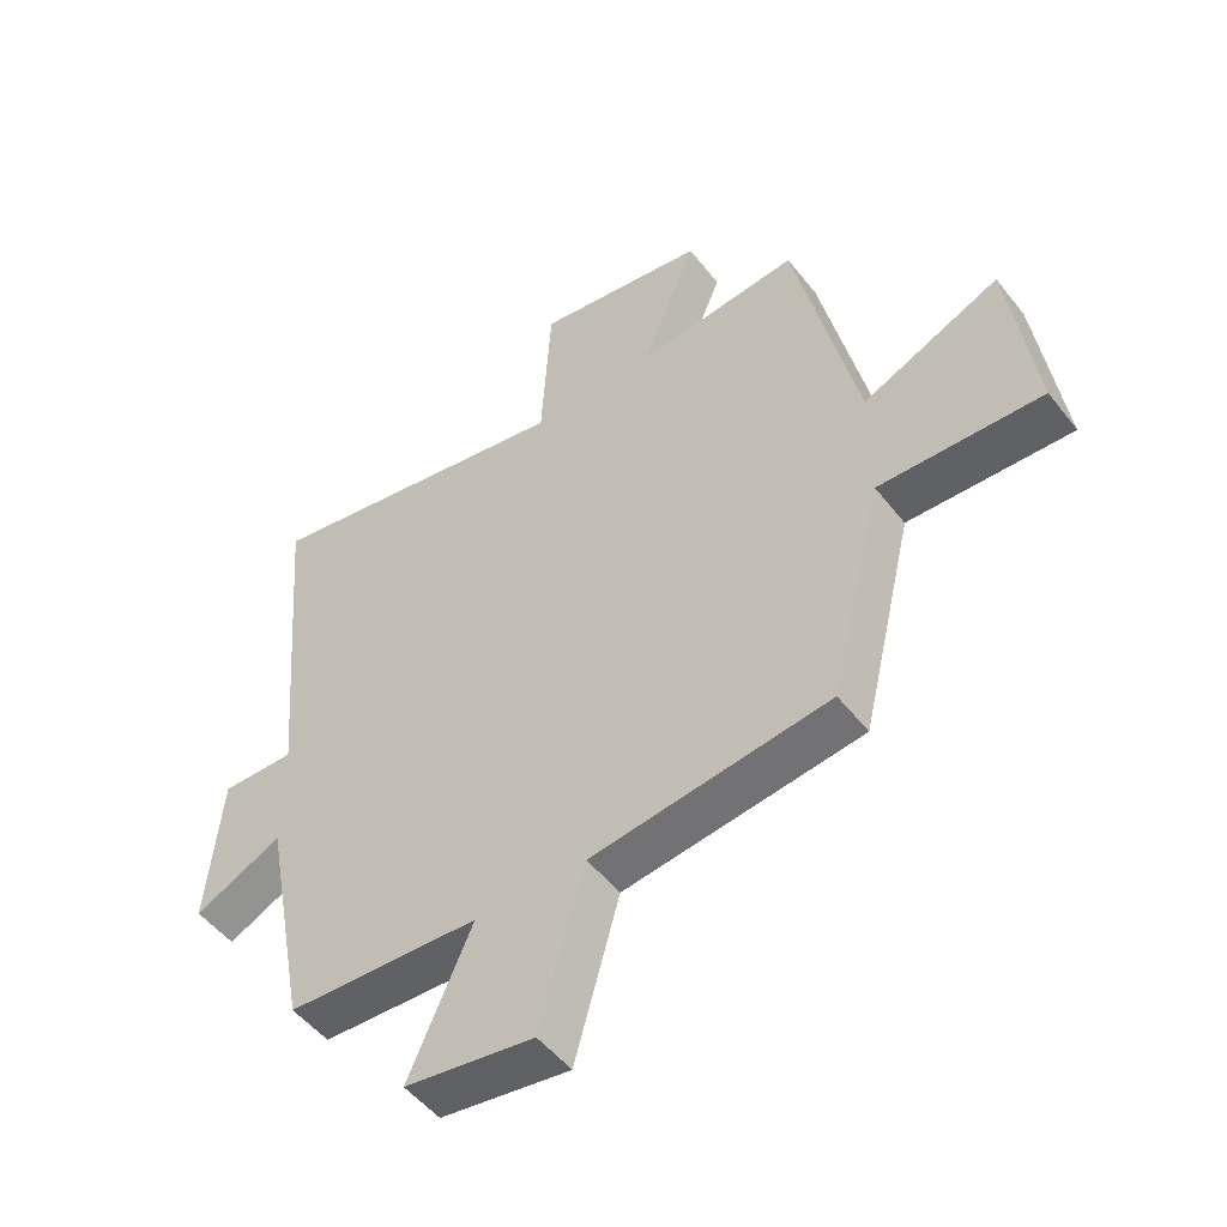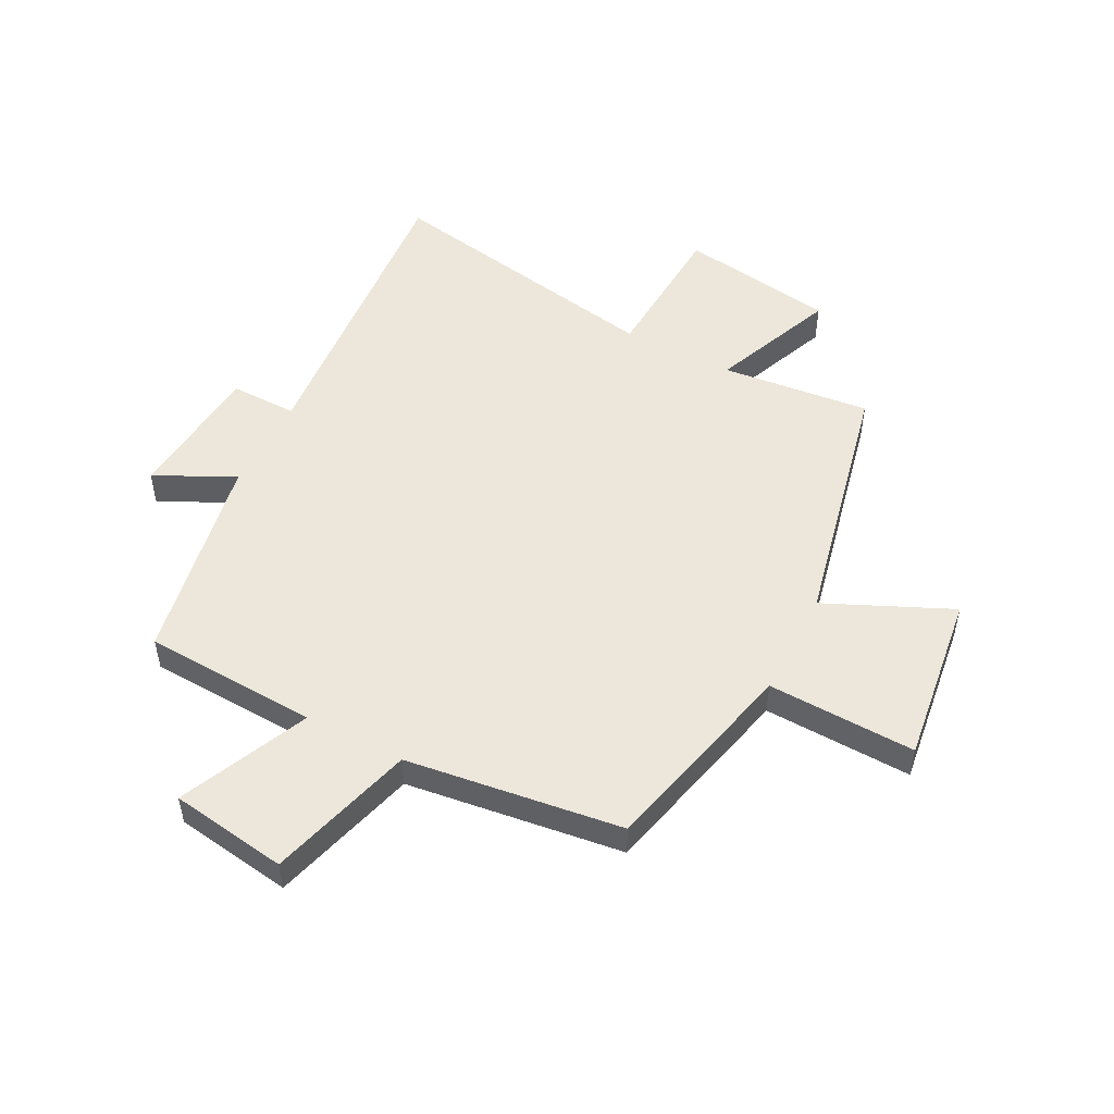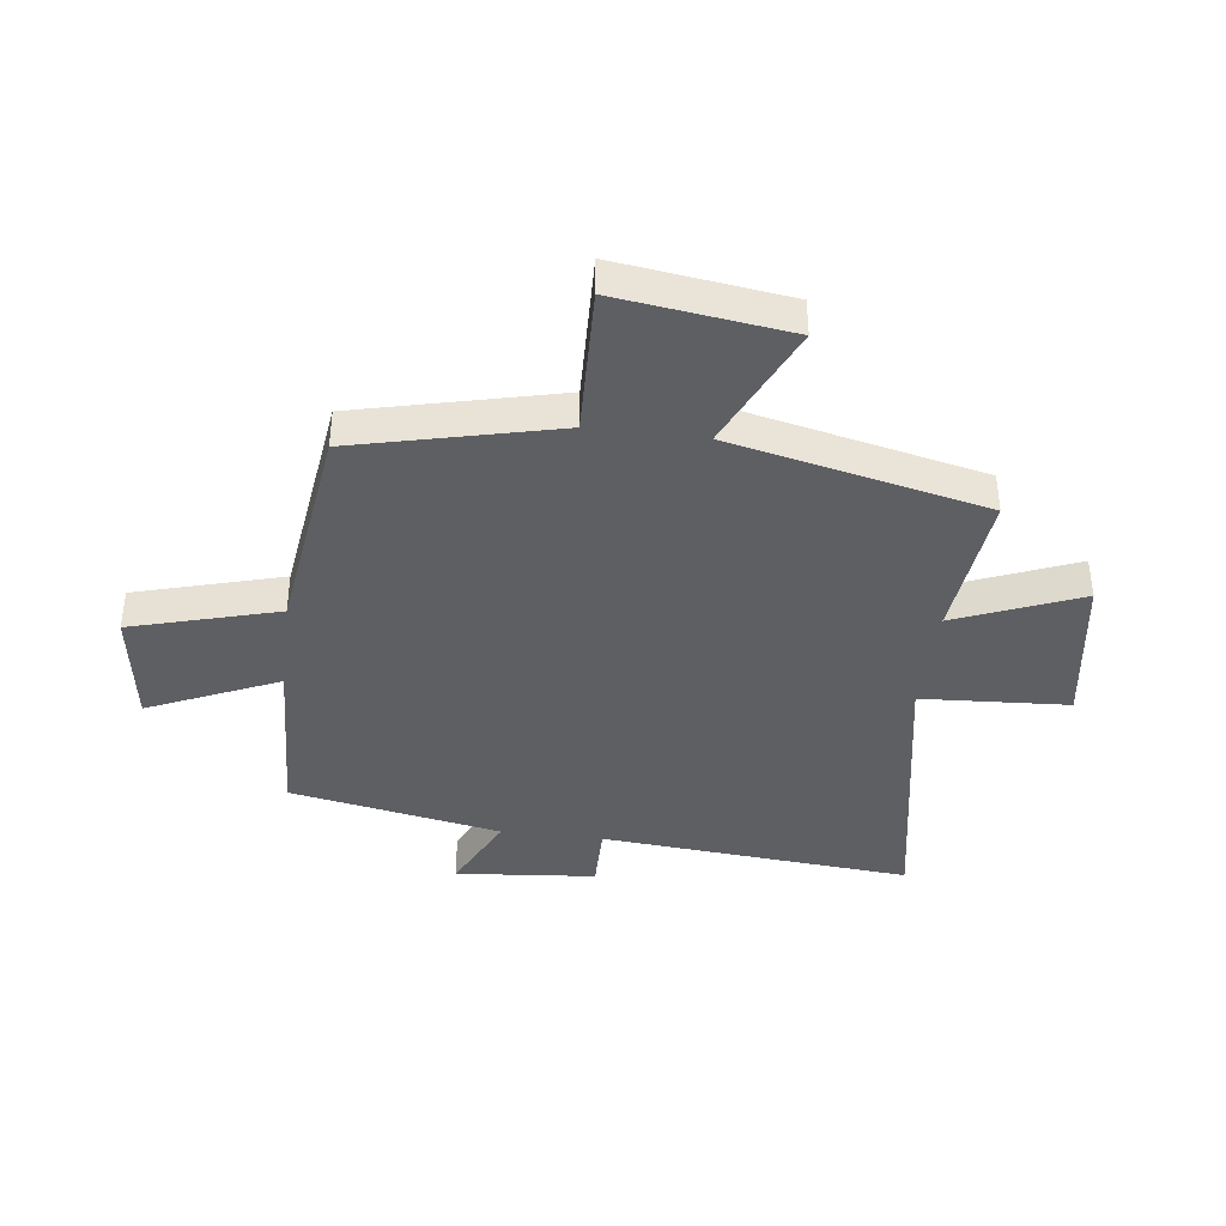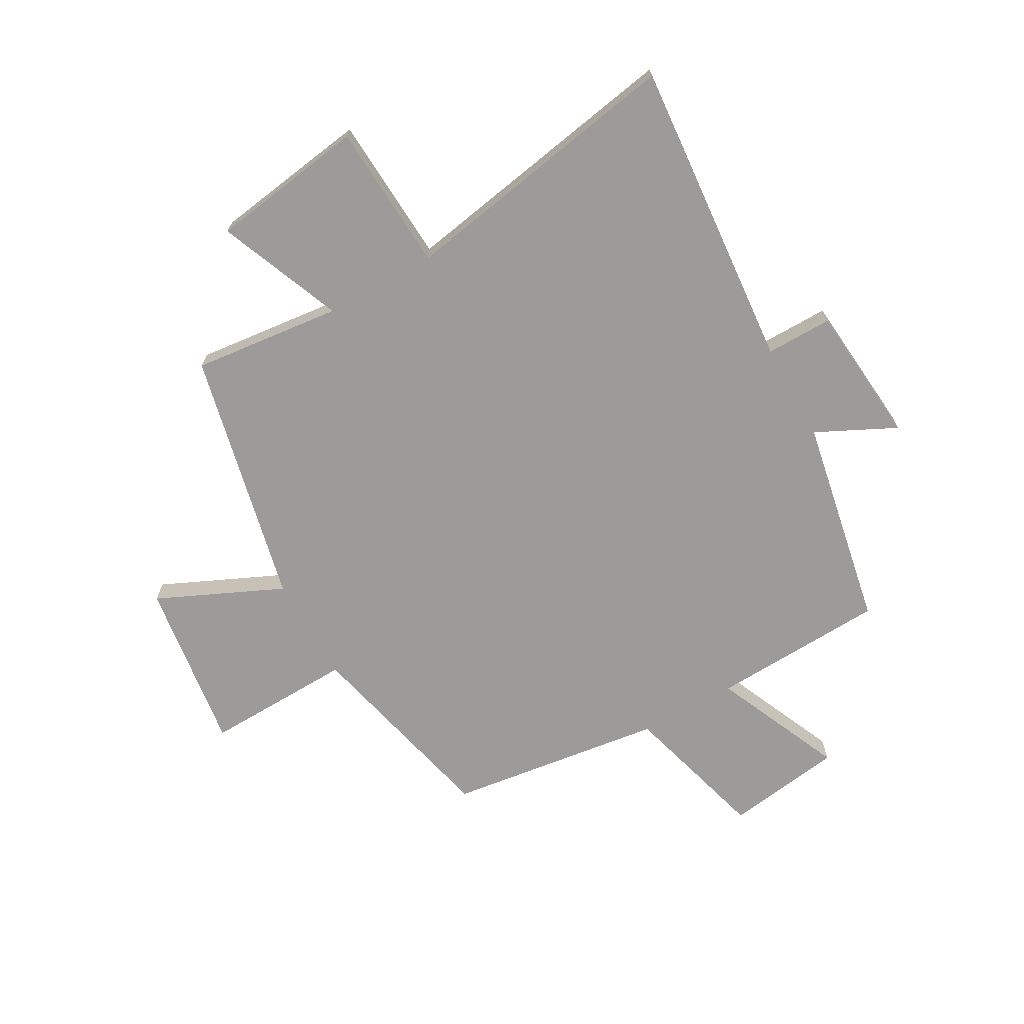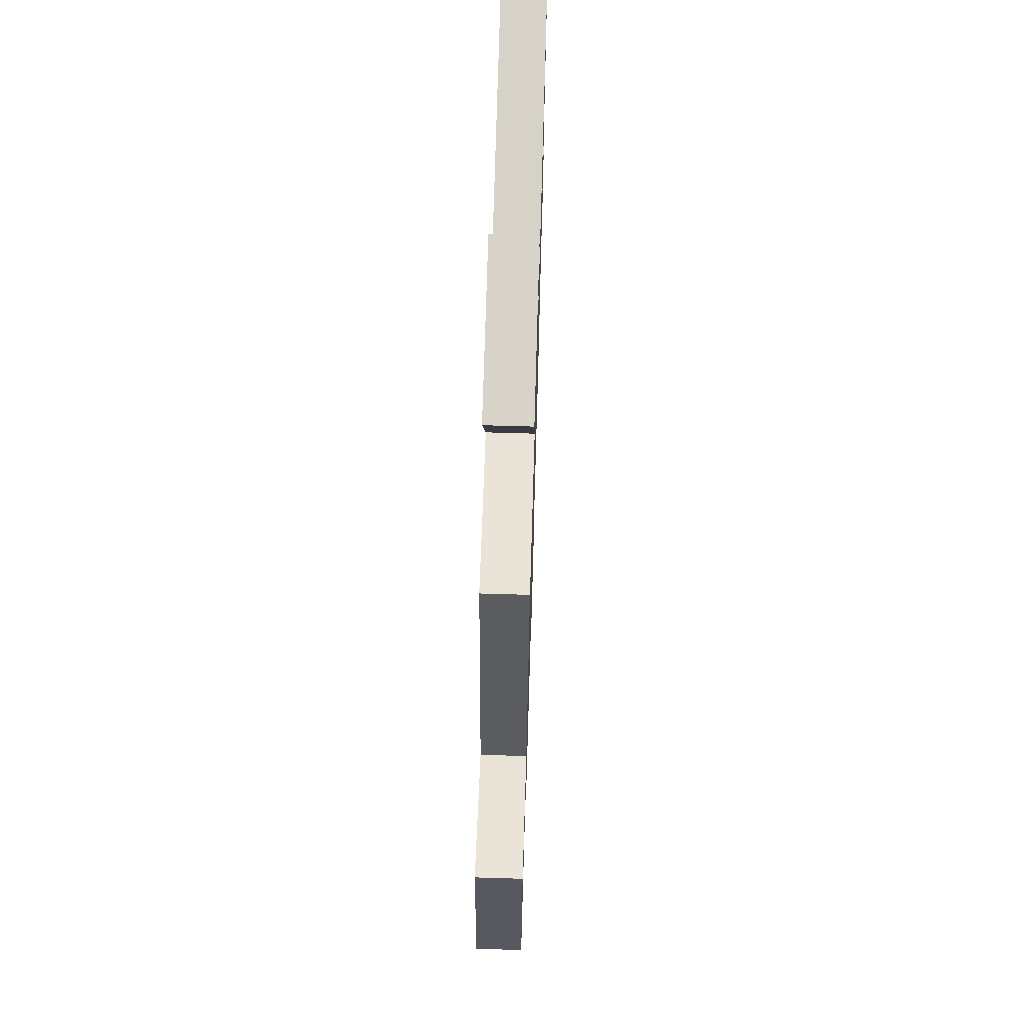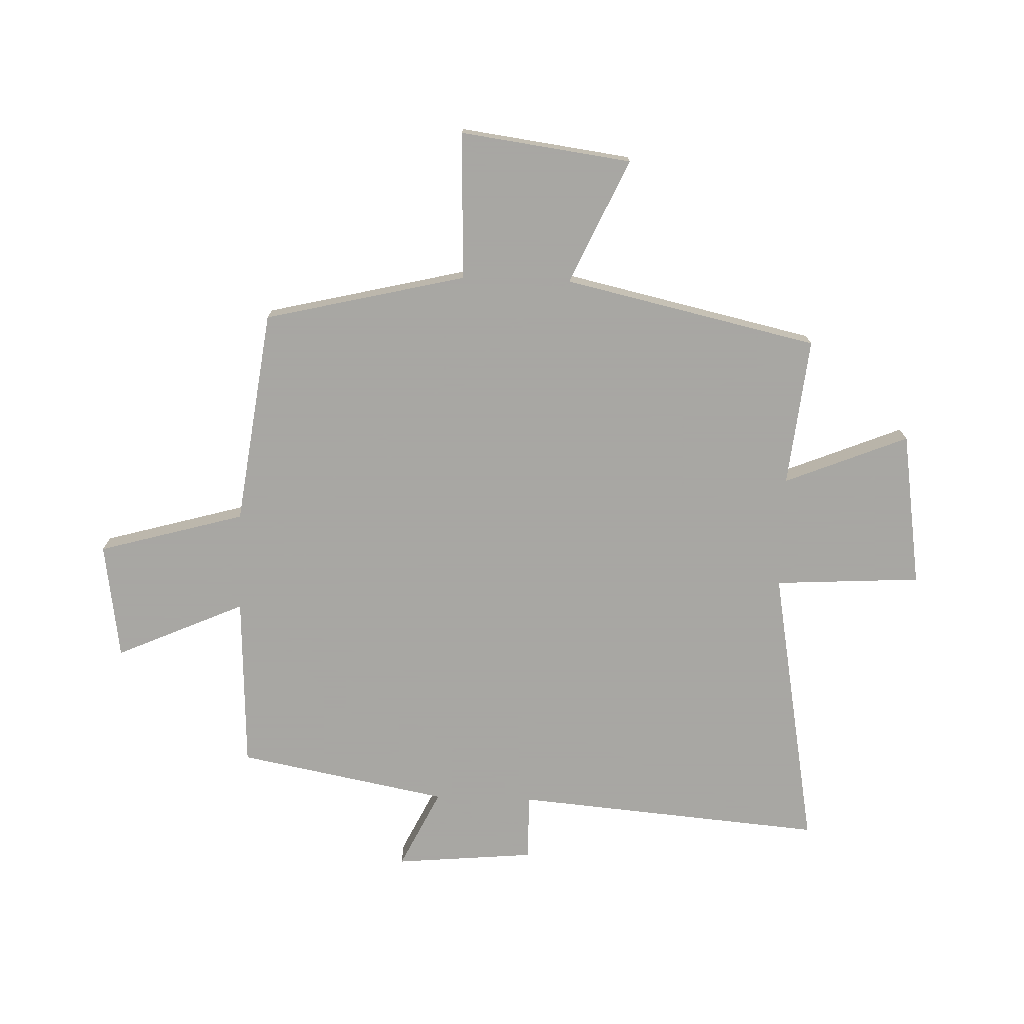
<metadata>
{"format":"obj","ext":"obj","renderer":"f3d","projection":"perspective","resolution":1024,"background":"white","views":[{"elev":-50.7,"azim":-143.4,"up":"+Z"},{"elev":51.4,"azim":-152.5,"up":"+Y"},{"elev":-39.8,"azim":-97.1,"up":"+Y"},{"elev":-69.8,"azim":29.3,"up":"+Y"},{"elev":67.4,"azim":-88.3,"up":"+Z"},{"elev":-74.4,"azim":-91.9,"up":"+Y"}]}
</metadata>
<code>
v 0.431 0.07 -0.486
v 0.13 0.07 -0.5
v 0.229 0.07 -0.723
v 0.027 0.07 -0.753
v -0.044 0.07 -0.5
v -0.417 0.07 -0.45
v -0.5 0.07 -0.102
v -0.756 0.07 -0.11
v -0.716 0.07 0.186
v -0.5 0.07 0.088
v -0.402 0.07 0.528
v -0.145 0.07 0.5
v -0.232 0.07 0.714
v 0.036 0.07 0.754
v 0.051 0.07 0.5
v 0.545 0.07 0.588
v 0.5 0.07 0.052
v 0.615 0.07 0.053
v 0.637 0.07 -0.189
v 0.5 0.07 -0.122
v 0.431 0 -0.486
v 0.13 0 -0.5
v 0.229 0 -0.723
v 0.027 0 -0.753
v -0.044 0 -0.5
v -0.417 0 -0.45
v -0.5 0 -0.102
v -0.756 0 -0.11
v -0.716 0 0.186
v -0.5 0 0.088
v -0.402 0 0.528
v -0.145 0 0.5
v -0.232 0 0.714
v 0.036 0 0.754
v 0.051 0 0.5
v 0.545 0 0.588
v 0.5 0 0.052
v 0.615 0 0.053
v 0.637 0 -0.189
v 0.5 0 -0.122
f 17 18 19 20
f 17 20 1 2
f 15 16 17 2
f 12 13 14 15
f 12 15 2
f 10 11 12 2
f 7 8 9 10
f 5 6 7 10
f 5 10 2 3
f 3 4 5
f 40 39 38 37
f 22 21 40 37
f 22 37 36 35
f 35 34 33 32
f 22 35 32
f 22 32 31 30
f 30 29 28 27
f 30 27 26 25
f 23 22 30 25
f 25 24 23
f 1 21 22 2
f 2 22 23 3
f 3 23 24 4
f 4 24 25 5
f 5 25 26 6
f 6 26 27 7
f 7 27 28 8
f 8 28 29 9
f 9 29 30 10
f 10 30 31 11
f 11 31 32 12
f 12 32 33 13
f 13 33 34 14
f 14 34 35 15
f 15 35 36 16
f 16 36 37 17
f 17 37 38 18
f 18 38 39 19
f 19 39 40 20
f 20 40 21 1

</code>
